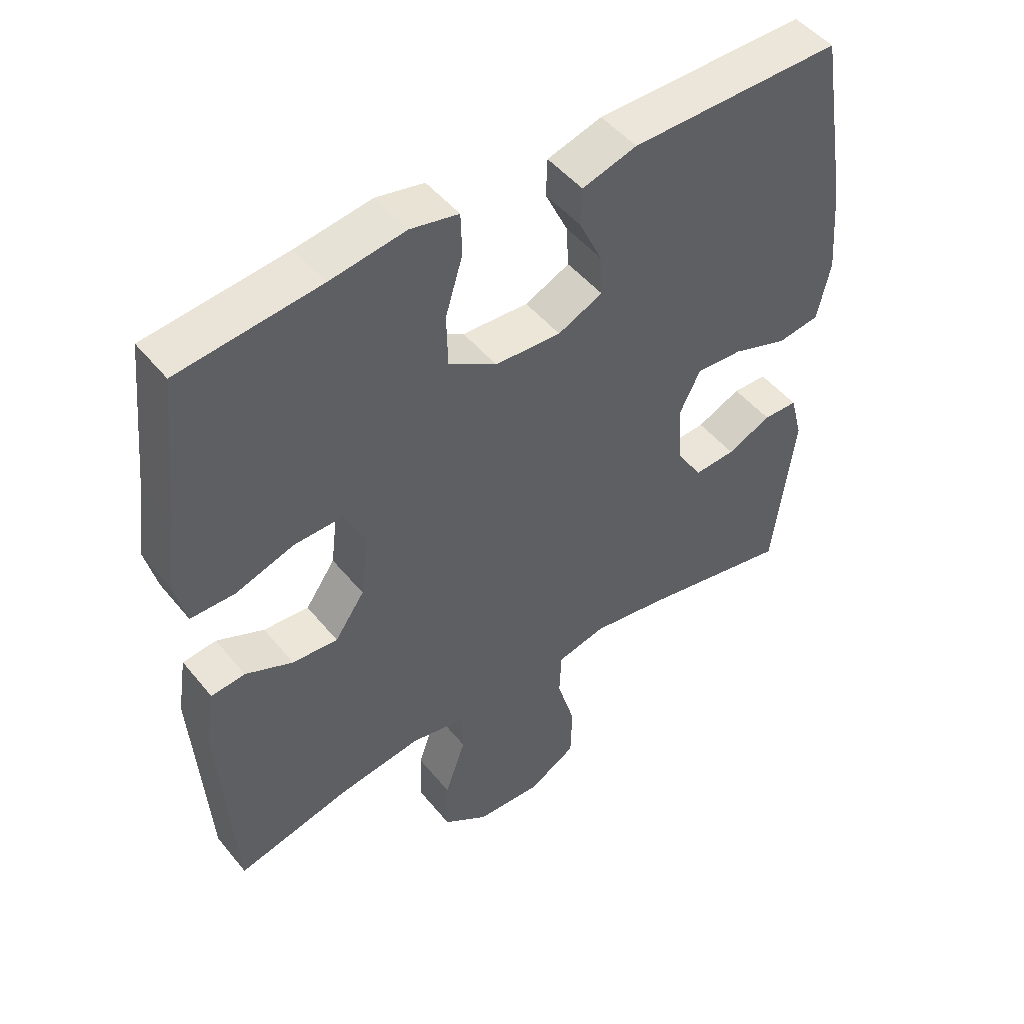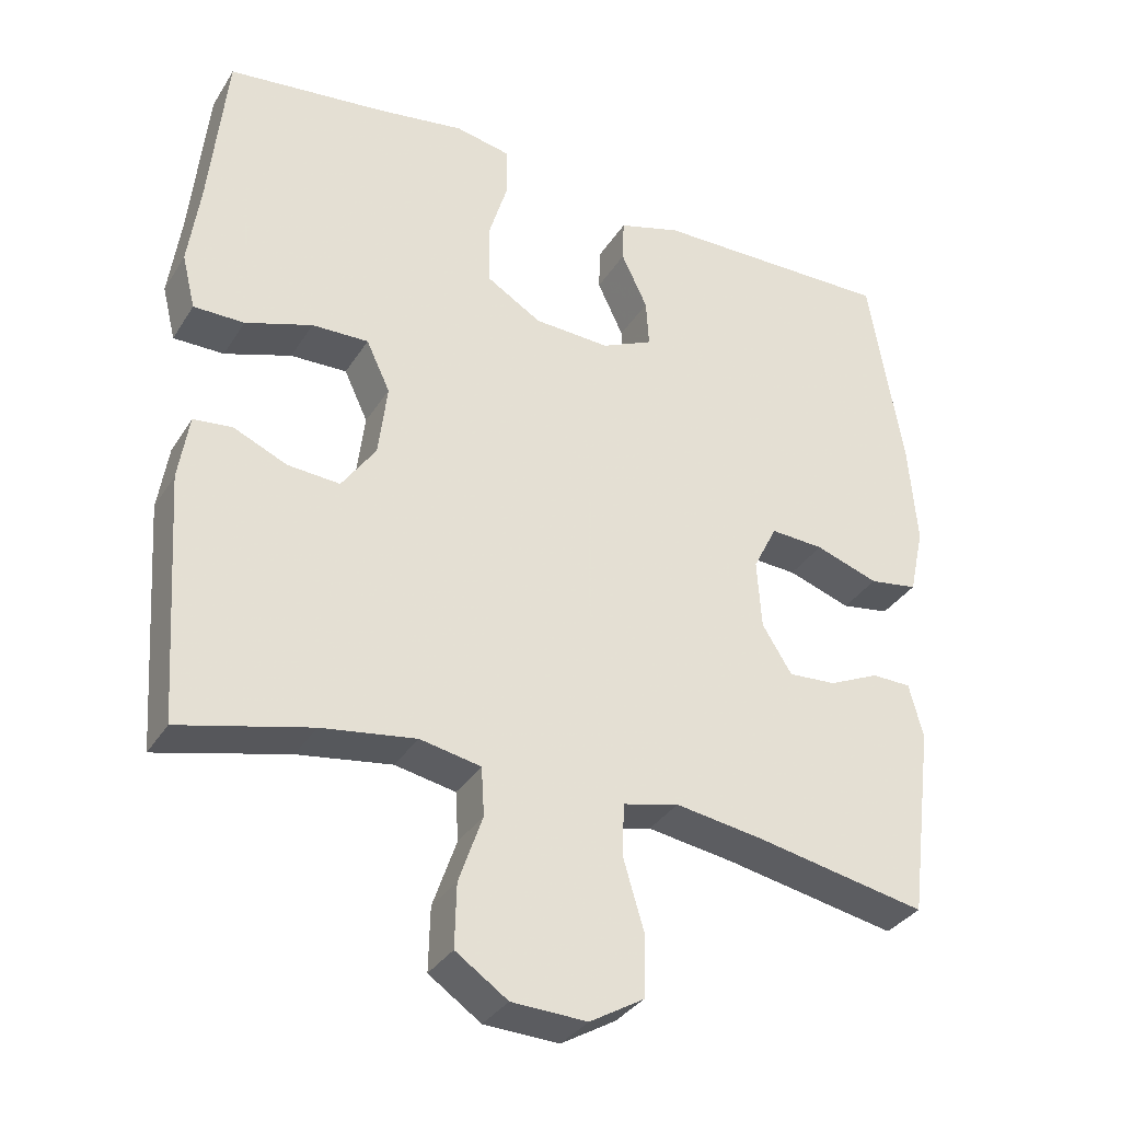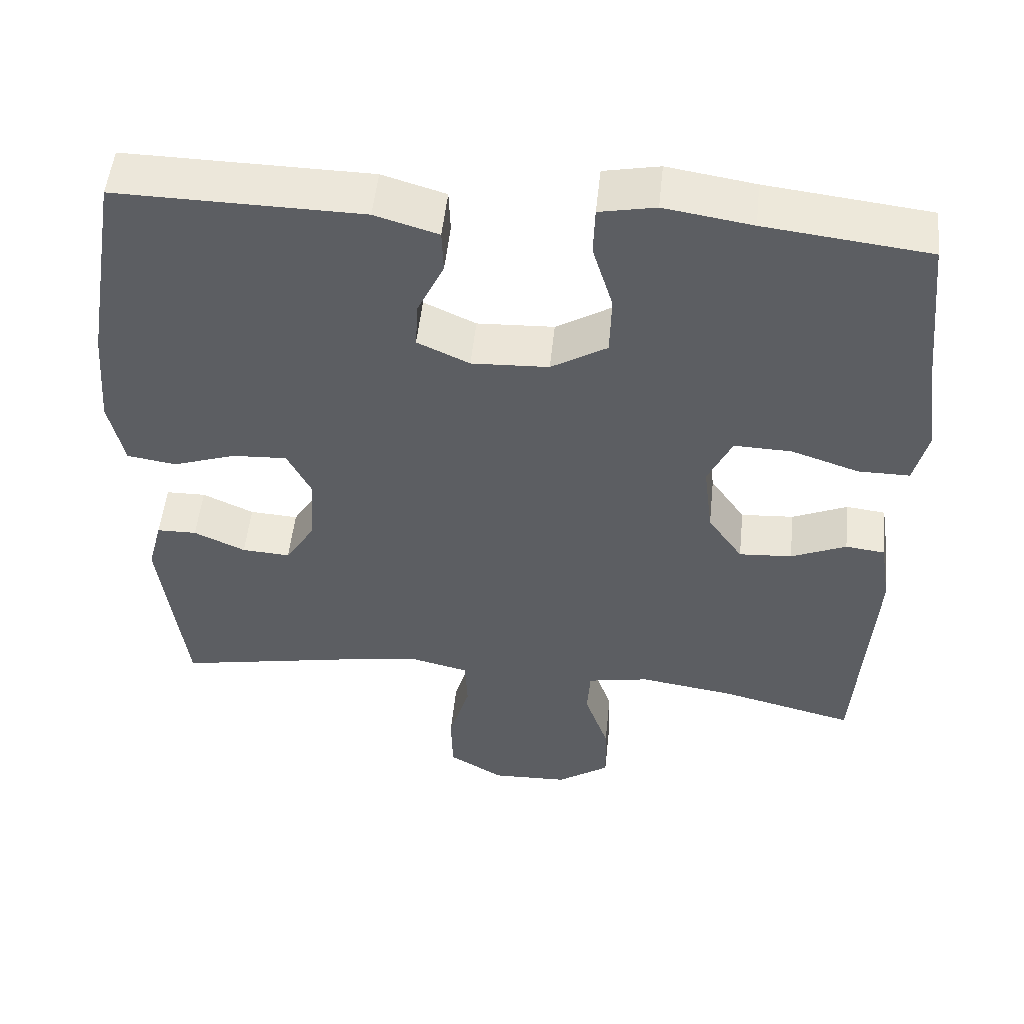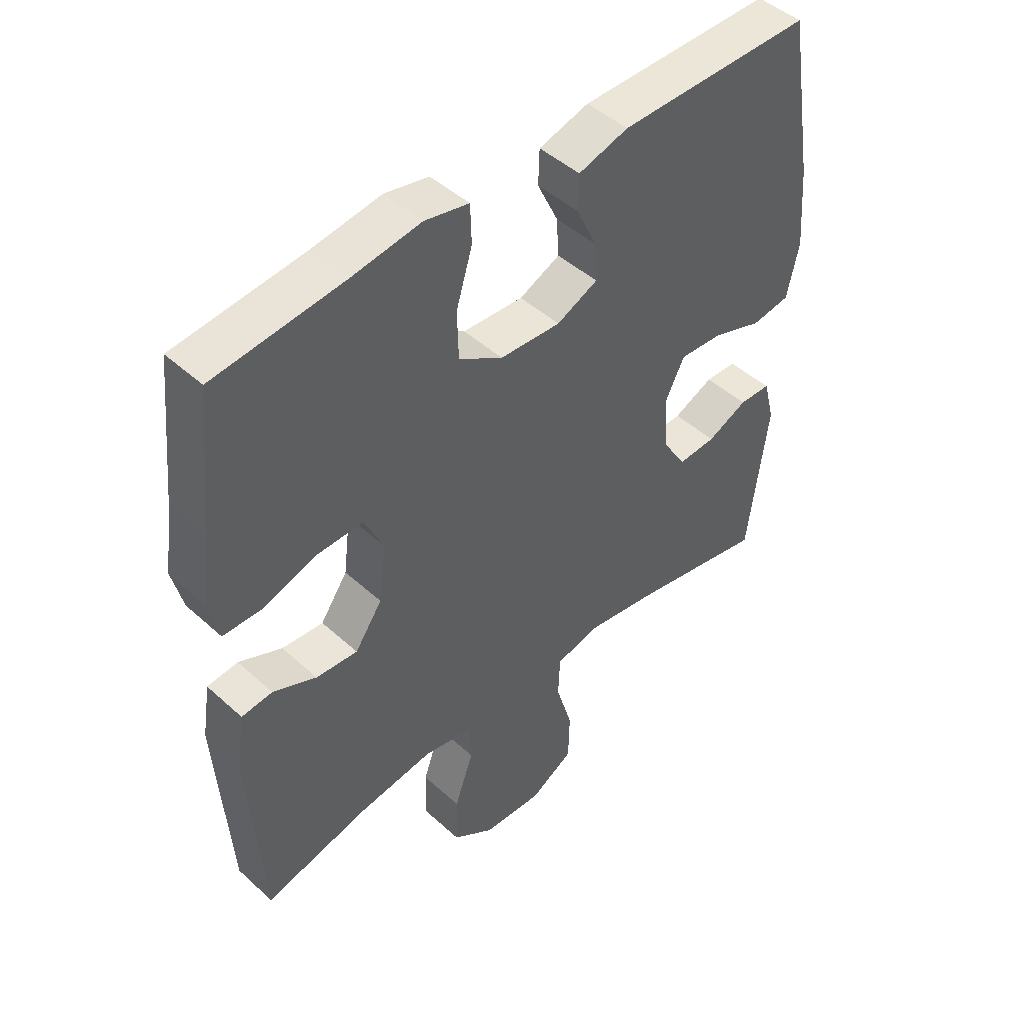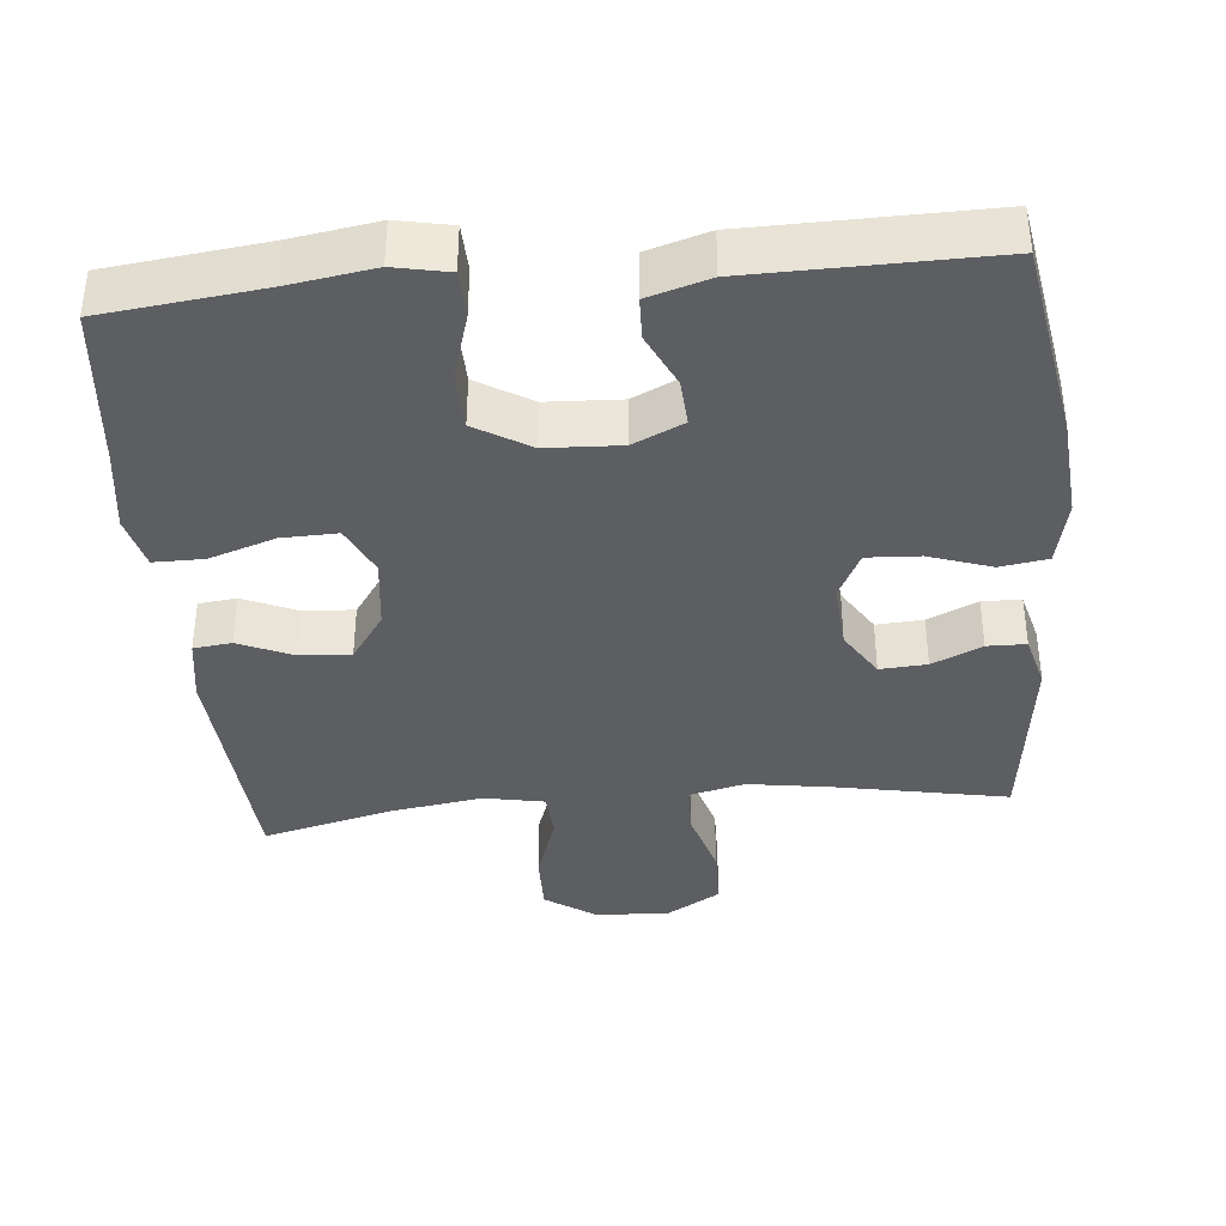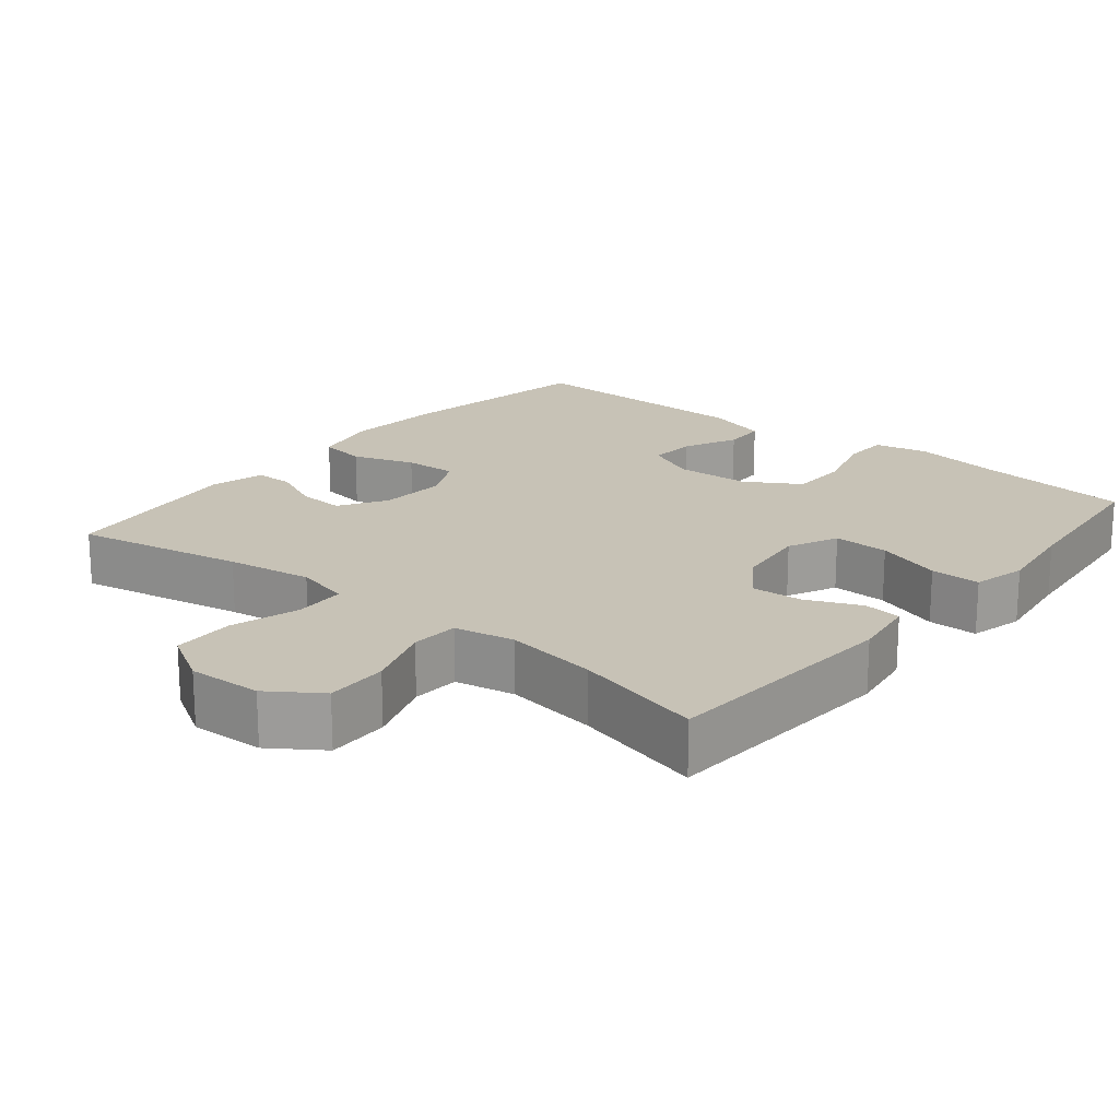
<metadata>
{"format":"obj","ext":"obj","renderer":"f3d","projection":"perspective","resolution":1024,"background":"white","views":[{"elev":48.4,"azim":-37.2,"up":"+Z"},{"elev":-33.8,"azim":-27.6,"up":"+Z"},{"elev":51.8,"azim":-174.0,"up":"+Z"},{"elev":46.4,"azim":-44.1,"up":"+Z"},{"elev":-38.1,"azim":5.4,"up":"+Y"},{"elev":19.3,"azim":-140.7,"up":"+Y"}]}
</metadata>
<code>
v -0.5 0.07 0.5
v -0.284 0.07 0.525
v -0.168 0.07 0.543
v -0.094 0.07 0.528
v -0.092 0.07 0.463
v -0.119 0.07 0.374
v -0.117 0.07 0.293
v -0.043 0.07 0.248
v 0.059 0.07 0.243
v 0.128 0.07 0.275
v 0.124 0.07 0.339
v 0.089 0.07 0.413
v 0.091 0.07 0.471
v 0.175 0.07 0.496
v 0.5 0.07 0.5
v 0.546 0.07 0.225
v 0.557 0.07 0.088
v 0.537 0.07 -0.003
v 0.472 0.07 -0.013
v 0.387 0.07 0.016
v 0.315 0.07 0.02
v 0.283 0.07 -0.044
v 0.289 0.07 -0.137
v 0.329 0.07 -0.201
v 0.393 0.07 -0.197
v 0.461 0.07 -0.166
v 0.514 0.07 -0.167
v 0.533 0.07 -0.24
v 0.5 0.07 -0.5
v 0.269 0.07 -0.455
v 0.152 0.07 -0.437
v 0.077 0.07 -0.455
v 0.074 0.07 -0.525
v 0.102 0.07 -0.62
v 0.1 0.07 -0.704
v 0.027 0.07 -0.747
v -0.074 0.07 -0.743
v -0.144 0.07 -0.695
v -0.142 0.07 -0.61
v -0.11 0.07 -0.518
v -0.114 0.07 -0.453
v -0.196 0.07 -0.437
v -0.323 0.07 -0.456
v -0.5 0.07 -0.5
v -0.522 0.07 -0.168
v -0.508 0.07 -0.079
v -0.456 0.07 -0.073
v -0.383 0.07 -0.105
v -0.313 0.07 -0.11
v -0.267 0.07 -0.044
v -0.255 0.07 0.054
v -0.287 0.07 0.122
v -0.363 0.07 0.12
v -0.453 0.07 0.09
v -0.521 0.07 0.09
v -0.539 0.07 0.163
v -0.523 0.07 0.277
v -0.5 0 0.5
v -0.284 0 0.525
v -0.168 0 0.543
v -0.094 0 0.528
v -0.092 0 0.463
v -0.119 0 0.374
v -0.117 0 0.293
v -0.043 0 0.248
v 0.059 0 0.243
v 0.128 0 0.275
v 0.124 0 0.339
v 0.089 0 0.413
v 0.091 0 0.471
v 0.175 0 0.496
v 0.5 0 0.5
v 0.546 0 0.225
v 0.557 0 0.088
v 0.537 0 -0.003
v 0.472 0 -0.013
v 0.387 0 0.016
v 0.315 0 0.02
v 0.283 0 -0.044
v 0.289 0 -0.137
v 0.329 0 -0.201
v 0.393 0 -0.197
v 0.461 0 -0.166
v 0.514 0 -0.167
v 0.533 0 -0.24
v 0.5 0 -0.5
v 0.269 0 -0.455
v 0.152 0 -0.437
v 0.077 0 -0.455
v 0.074 0 -0.525
v 0.102 0 -0.62
v 0.1 0 -0.704
v 0.027 0 -0.747
v -0.074 0 -0.743
v -0.144 0 -0.695
v -0.142 0 -0.61
v -0.11 0 -0.518
v -0.114 0 -0.453
v -0.196 0 -0.437
v -0.323 0 -0.456
v -0.5 0 -0.5
v -0.522 0 -0.168
v -0.508 0 -0.079
v -0.456 0 -0.073
v -0.383 0 -0.105
v -0.313 0 -0.11
v -0.267 0 -0.044
v -0.255 0 0.054
v -0.287 0 0.122
v -0.363 0 0.12
v -0.453 0 0.09
v -0.521 0 0.09
v -0.539 0 0.163
v -0.523 0 0.277
f 55 56 57
f 54 55 57
f 53 54 57
f 57 1 2
f 53 57 2
f 52 53 2
f 4 5 6
f 3 4 6
f 2 3 6
f 52 2 6
f 51 52 6
f 50 51 6 7
f 46 47 48
f 45 46 48
f 44 45 48
f 43 44 48
f 42 43 48 49
f 41 42 49 50
f 38 39 40
f 37 38 40
f 36 37 40
f 35 36 40
f 34 35 40
f 33 34 40
f 32 33 40 41
f 50 7 8
f 41 50 8
f 32 41 8
f 31 32 8
f 28 29 30
f 27 28 30
f 26 27 30
f 25 26 30
f 24 25 30 31
f 18 19 20
f 17 18 20
f 16 17 20
f 15 16 20
f 14 15 20
f 13 14 20
f 12 13 20
f 11 12 20
f 10 11 20 21
f 9 10 21 22
f 23 24 31 8
f 8 9 22 23
f 114 113 112
f 114 112 111
f 114 111 110
f 59 58 114
f 59 114 110
f 59 110 109
f 63 62 61
f 63 61 60
f 63 60 59
f 63 59 109
f 63 109 108
f 64 63 108 107
f 105 104 103
f 105 103 102
f 105 102 101
f 105 101 100
f 106 105 100 99
f 107 106 99 98
f 97 96 95
f 97 95 94
f 97 94 93
f 97 93 92
f 97 92 91
f 97 91 90
f 98 97 90 89
f 65 64 107
f 65 107 98
f 65 98 89
f 65 89 88
f 87 86 85
f 87 85 84
f 87 84 83
f 87 83 82
f 88 87 82 81
f 77 76 75
f 77 75 74
f 77 74 73
f 77 73 72
f 77 72 71
f 77 71 70
f 77 70 69
f 77 69 68
f 78 77 68 67
f 79 78 67 66
f 65 88 81 80
f 80 79 66 65
f 1 58 59 2
f 2 59 60 3
f 3 60 61 4
f 4 61 62 5
f 5 62 63 6
f 6 63 64 7
f 7 64 65 8
f 8 65 66 9
f 9 66 67 10
f 10 67 68 11
f 11 68 69 12
f 12 69 70 13
f 13 70 71 14
f 14 71 72 15
f 15 72 73 16
f 16 73 74 17
f 17 74 75 18
f 18 75 76 19
f 19 76 77 20
f 20 77 78 21
f 21 78 79 22
f 22 79 80 23
f 23 80 81 24
f 24 81 82 25
f 25 82 83 26
f 26 83 84 27
f 27 84 85 28
f 28 85 86 29
f 29 86 87 30
f 30 87 88 31
f 31 88 89 32
f 32 89 90 33
f 33 90 91 34
f 34 91 92 35
f 35 92 93 36
f 36 93 94 37
f 37 94 95 38
f 38 95 96 39
f 39 96 97 40
f 40 97 98 41
f 41 98 99 42
f 42 99 100 43
f 43 100 101 44
f 44 101 102 45
f 45 102 103 46
f 46 103 104 47
f 47 104 105 48
f 48 105 106 49
f 49 106 107 50
f 50 107 108 51
f 51 108 109 52
f 52 109 110 53
f 53 110 111 54
f 54 111 112 55
f 55 112 113 56
f 56 113 114 57
f 57 114 58 1

</code>
